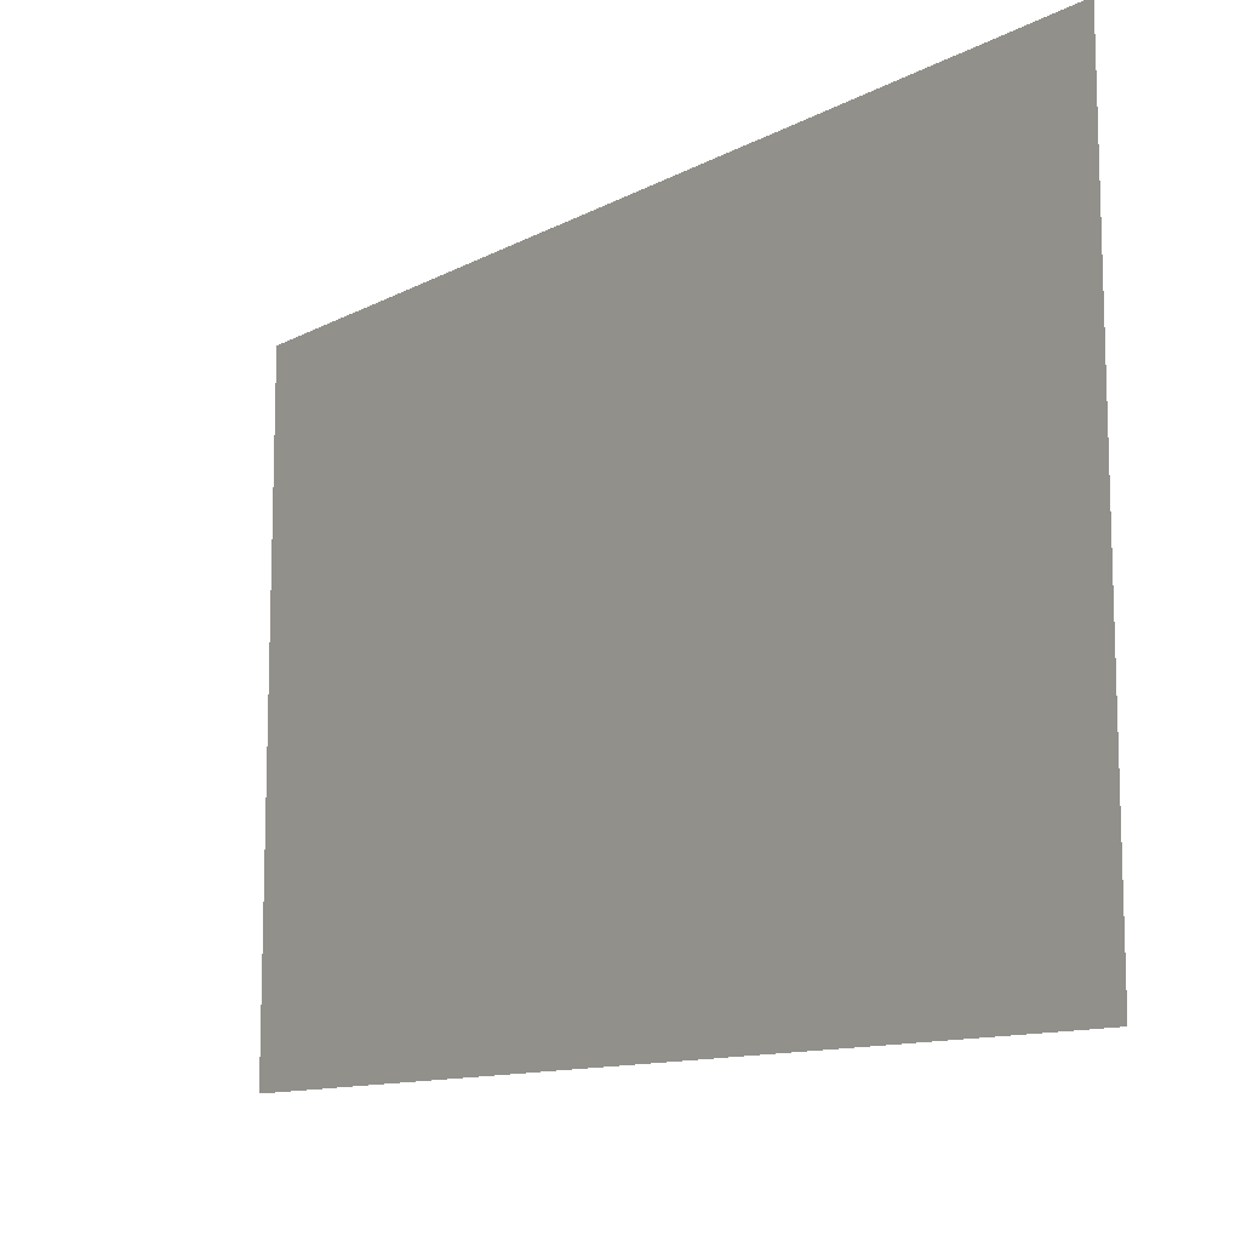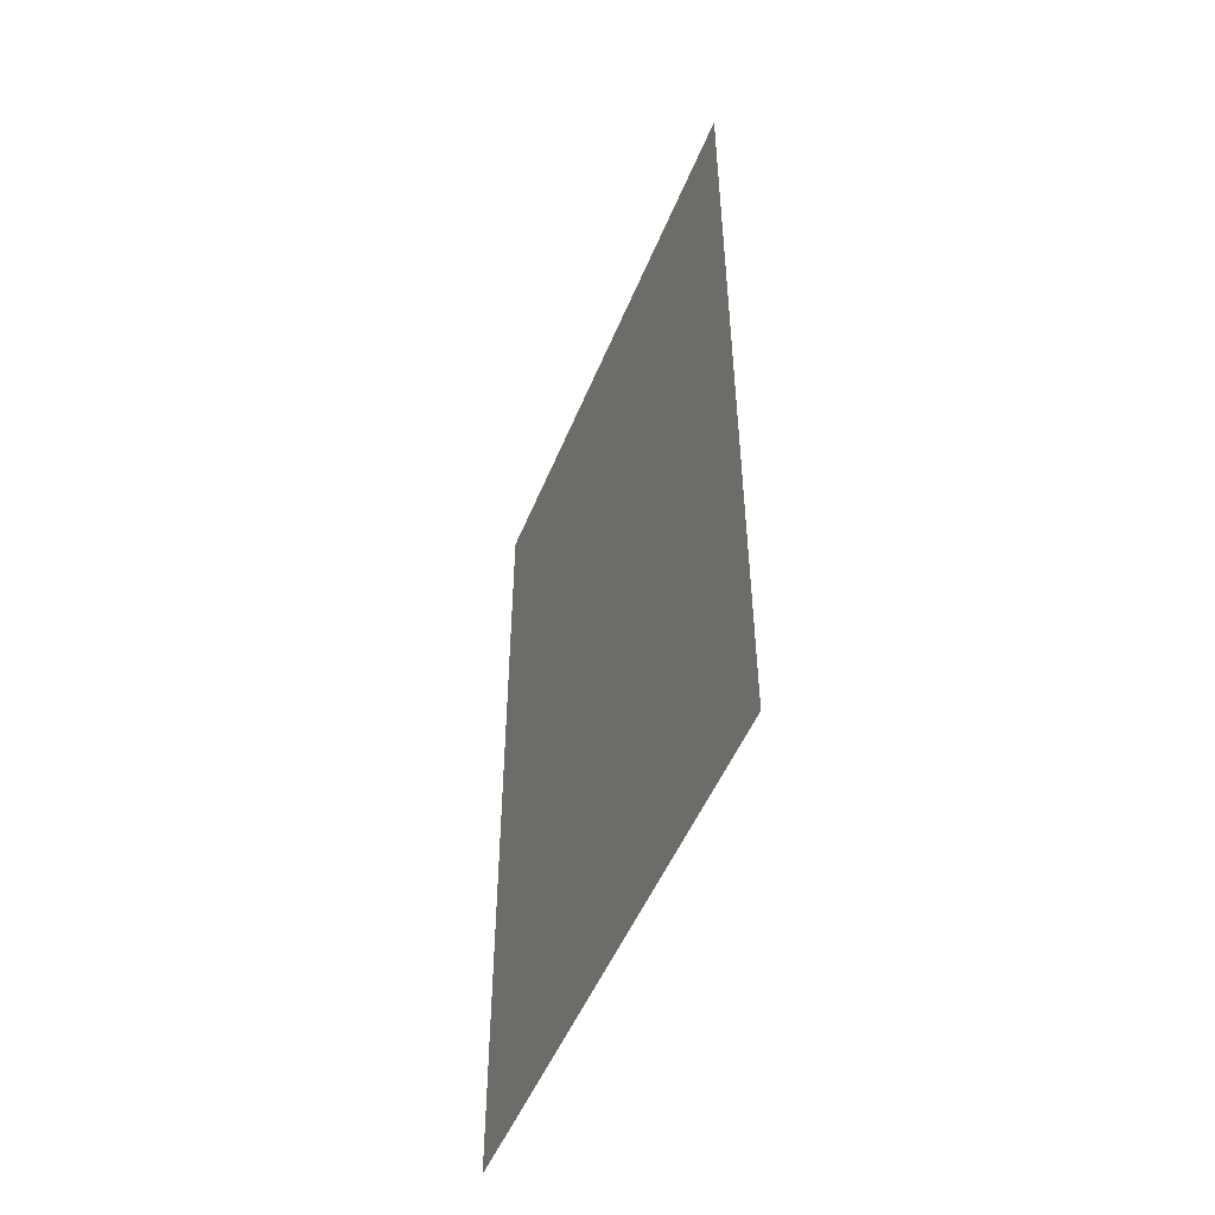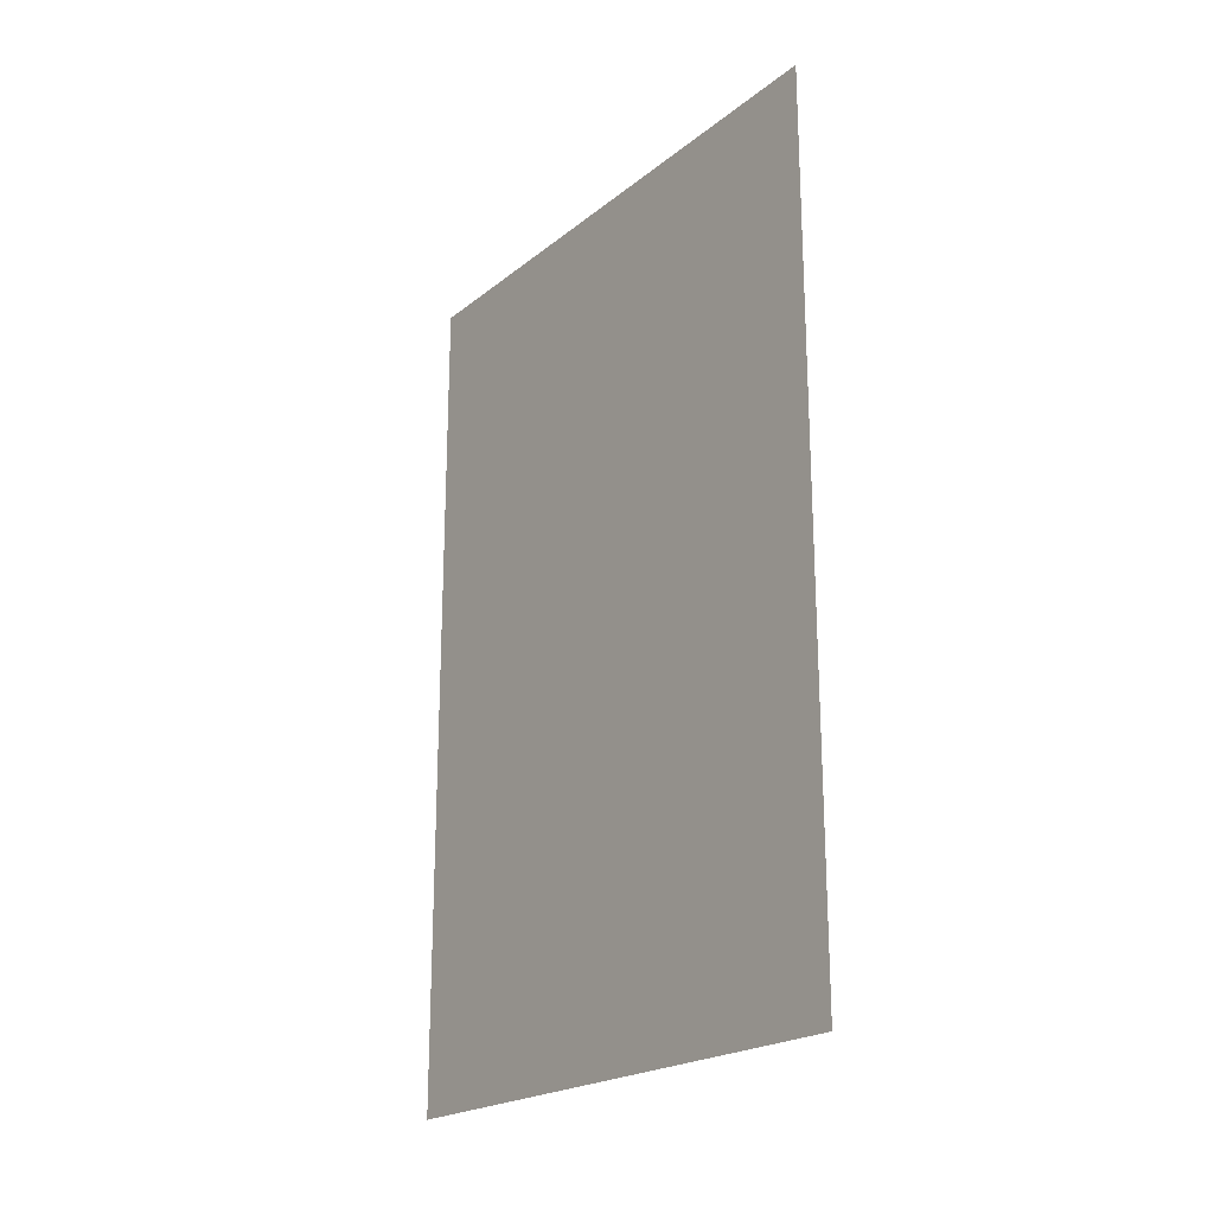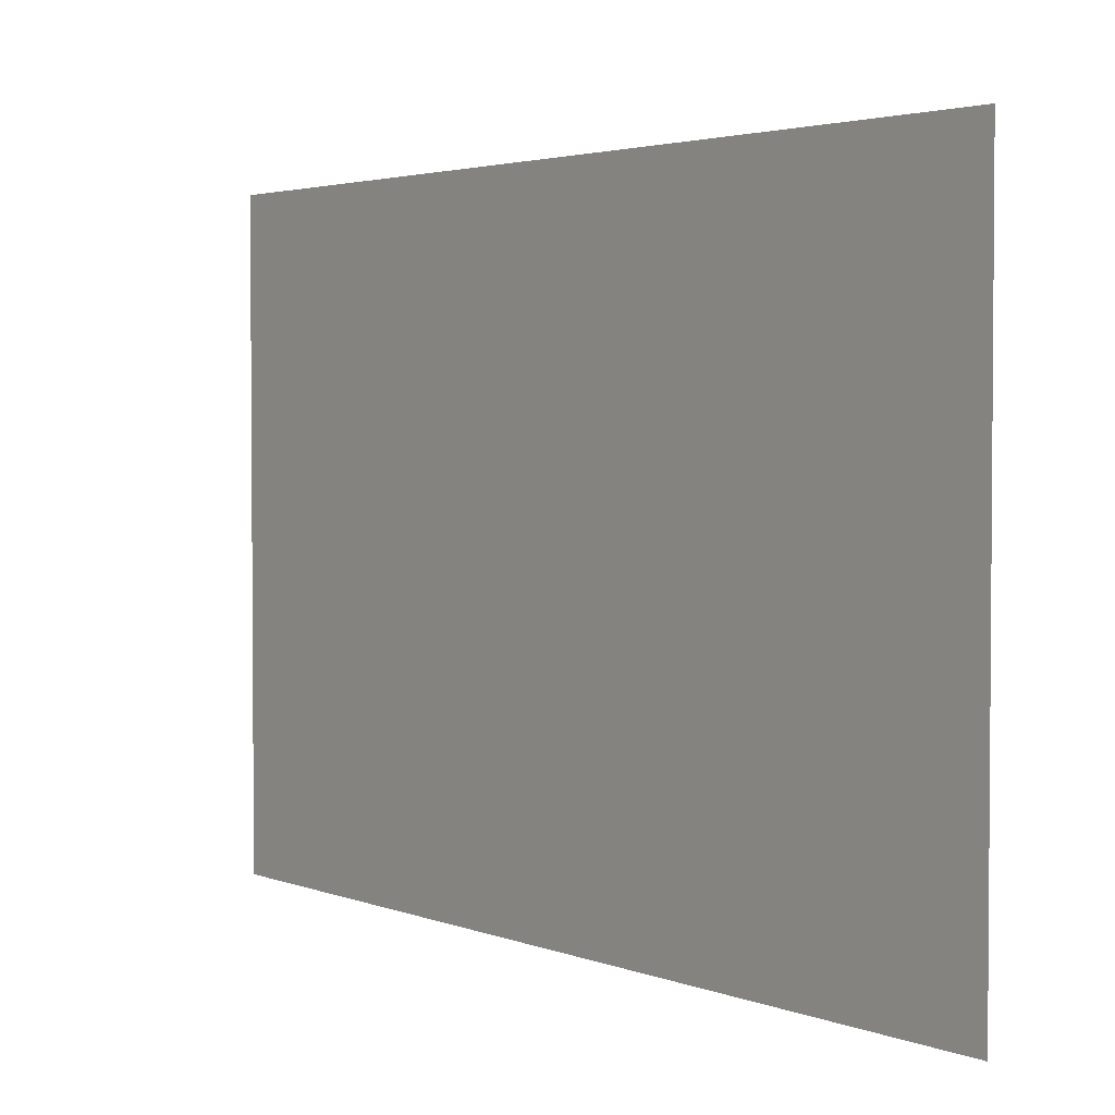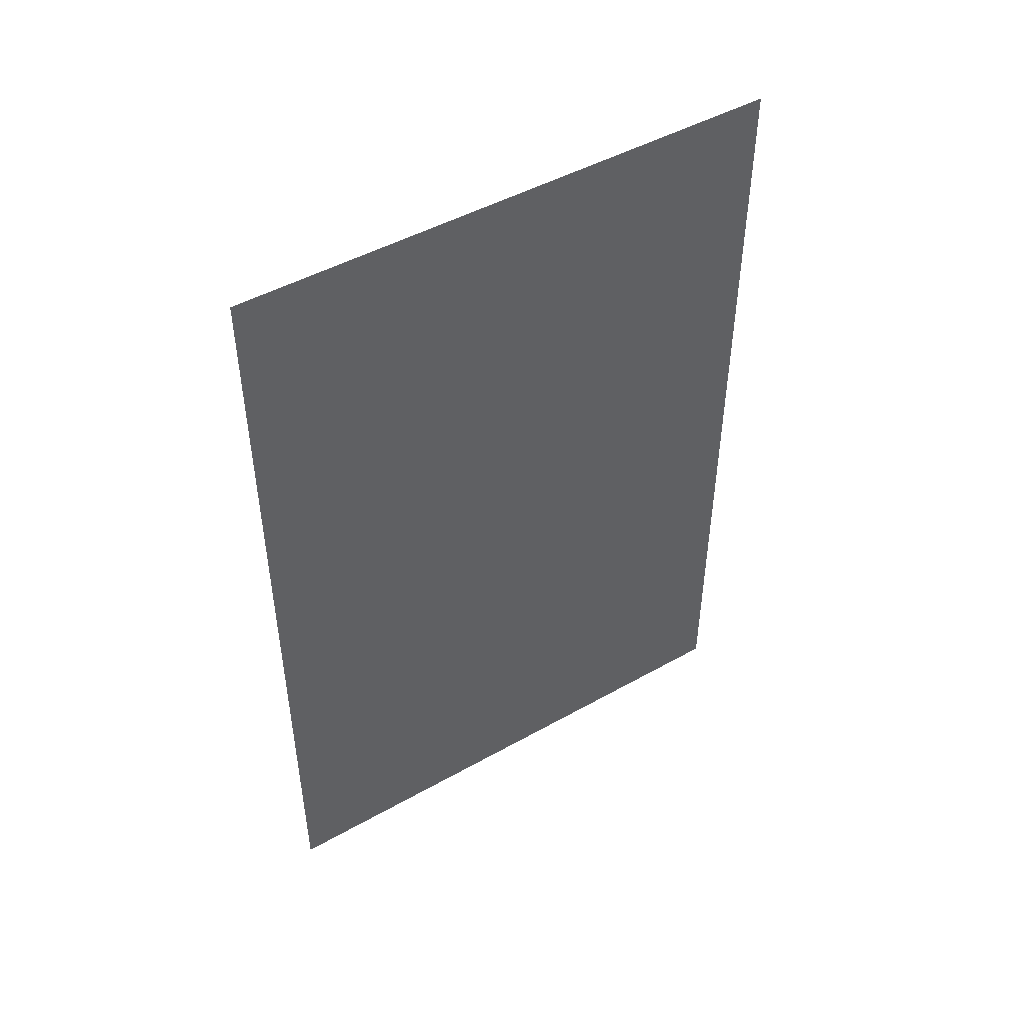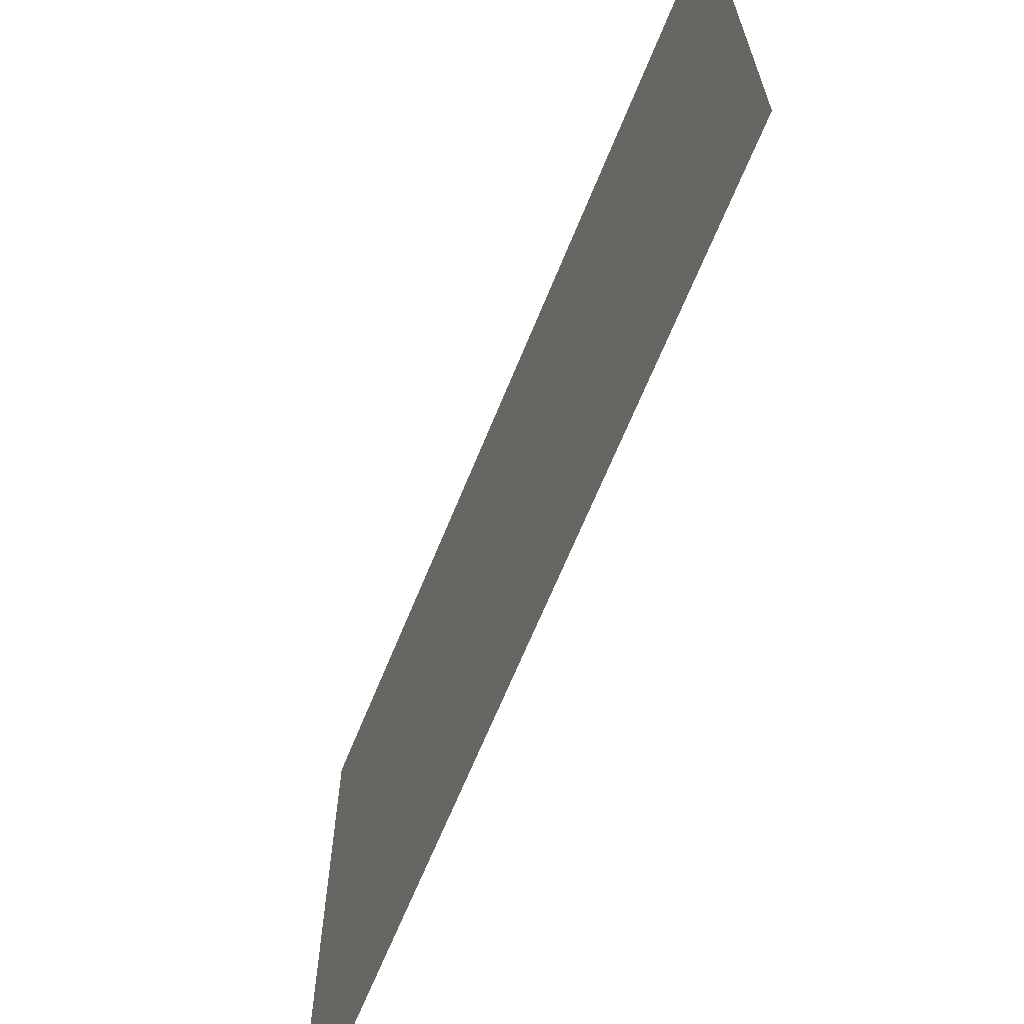
<metadata>
{"format":"obj","ext":"obj","renderer":"f3d","projection":"perspective","resolution":1024,"background":"white","views":[{"elev":-11.7,"azim":141.9,"up":"+Z"},{"elev":-50.1,"azim":-21.7,"up":"+Y"},{"elev":-21.4,"azim":144.0,"up":"+Y"},{"elev":2.9,"azim":143.0,"up":"+Z"},{"elev":47.2,"azim":-122.4,"up":"+Y"},{"elev":-66.0,"azim":-22.1,"up":"+Z"}]}
</metadata>
<code>
o 7679
v 2234 1863 7.562
v 2234 1863 7.522
v 2234 1863 7.522
v 2234 1863 7.522
v 2234 1863 7.522
v 2234 1863 7.522
v 2234 1863 7.562
v 2234 1863 7.562
v 2234 1863 7.562
v 2234 1863 7.562
f 1 2 3
f 1 4 5
f 6 7 8
f 6 9 10

</code>
